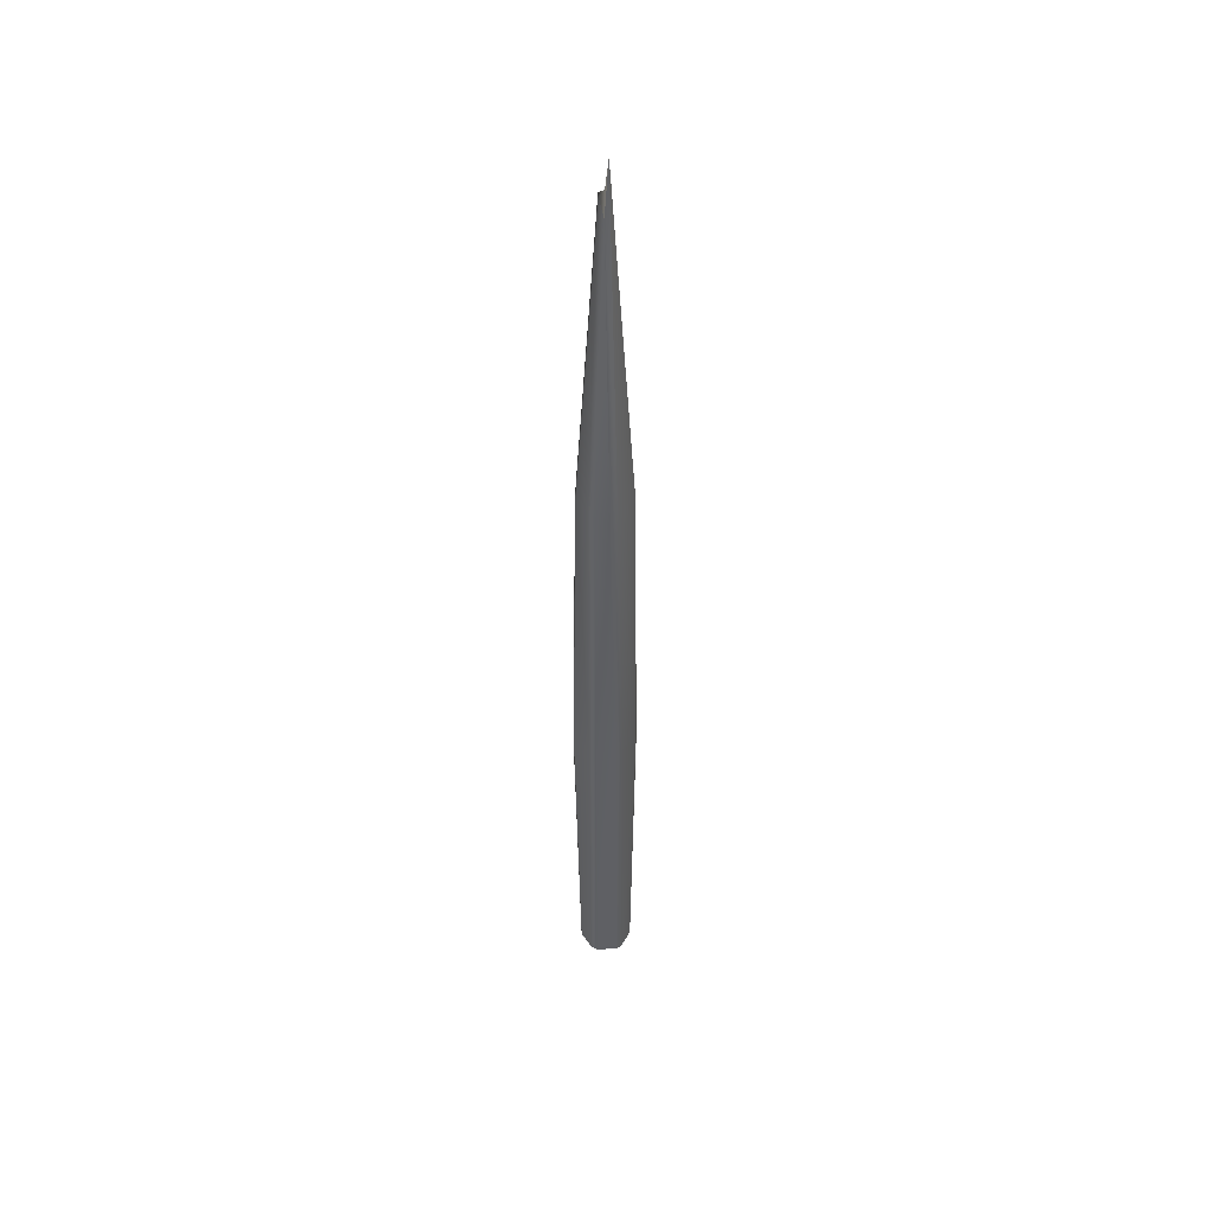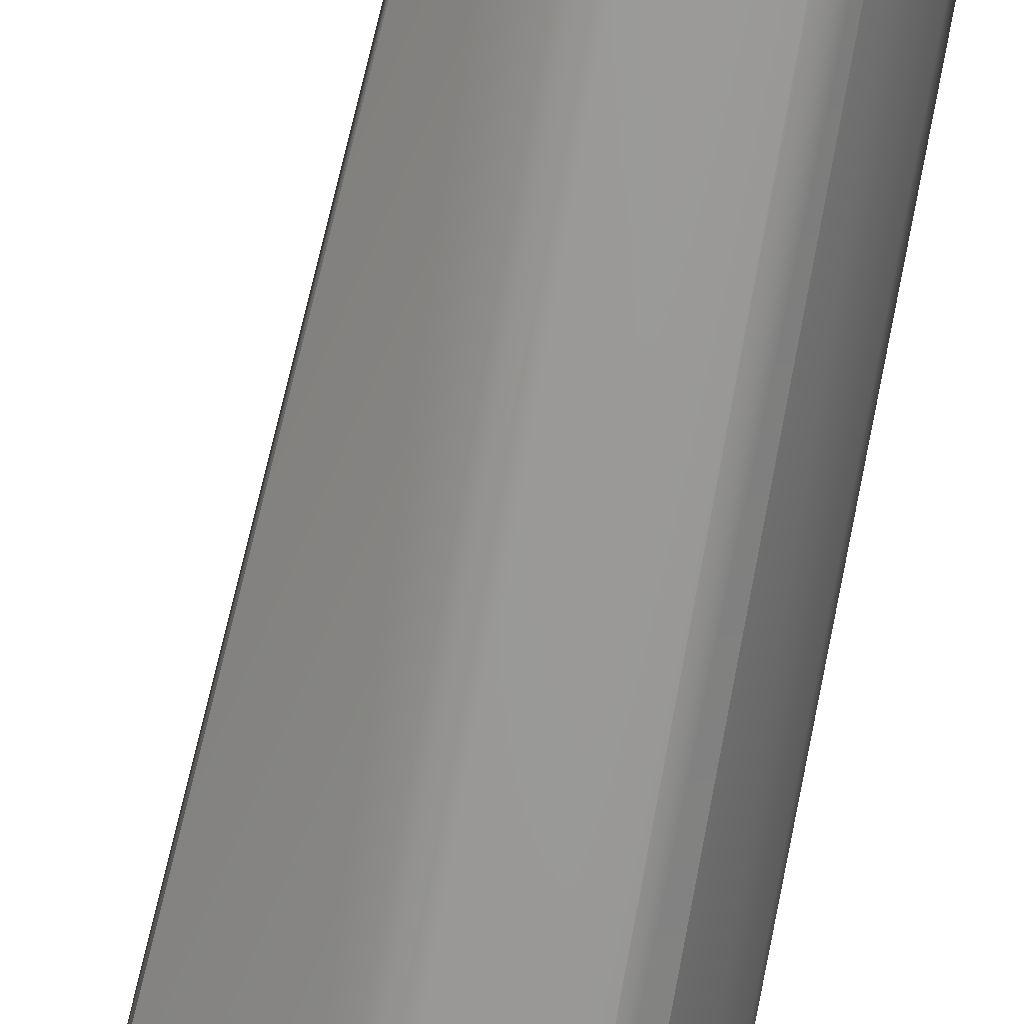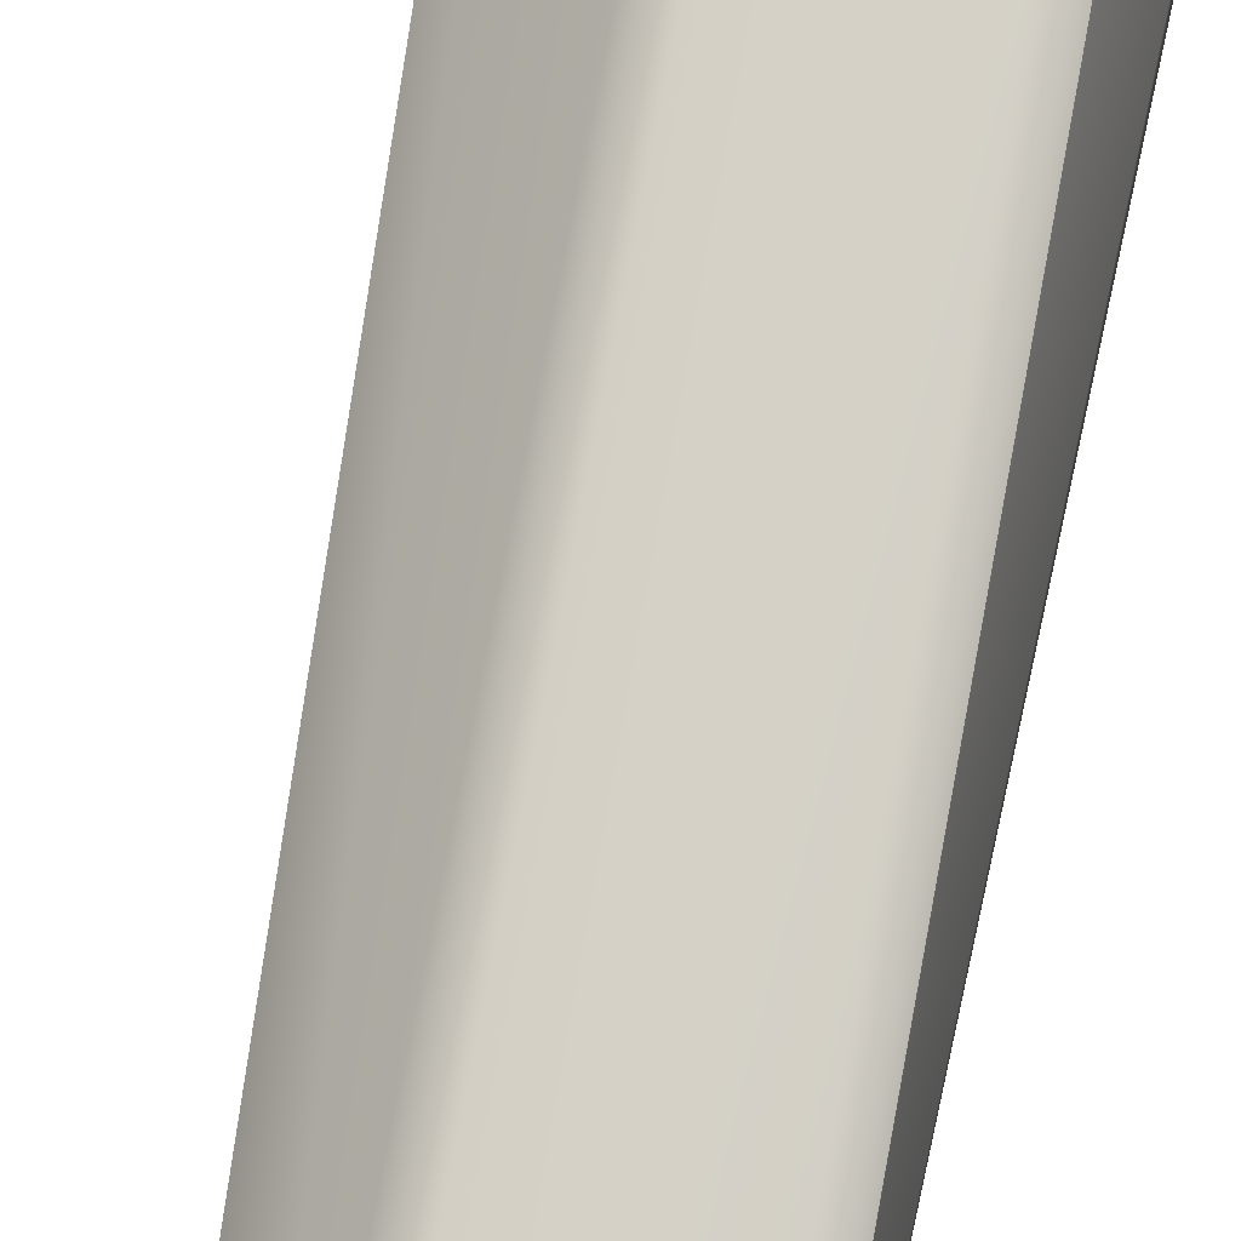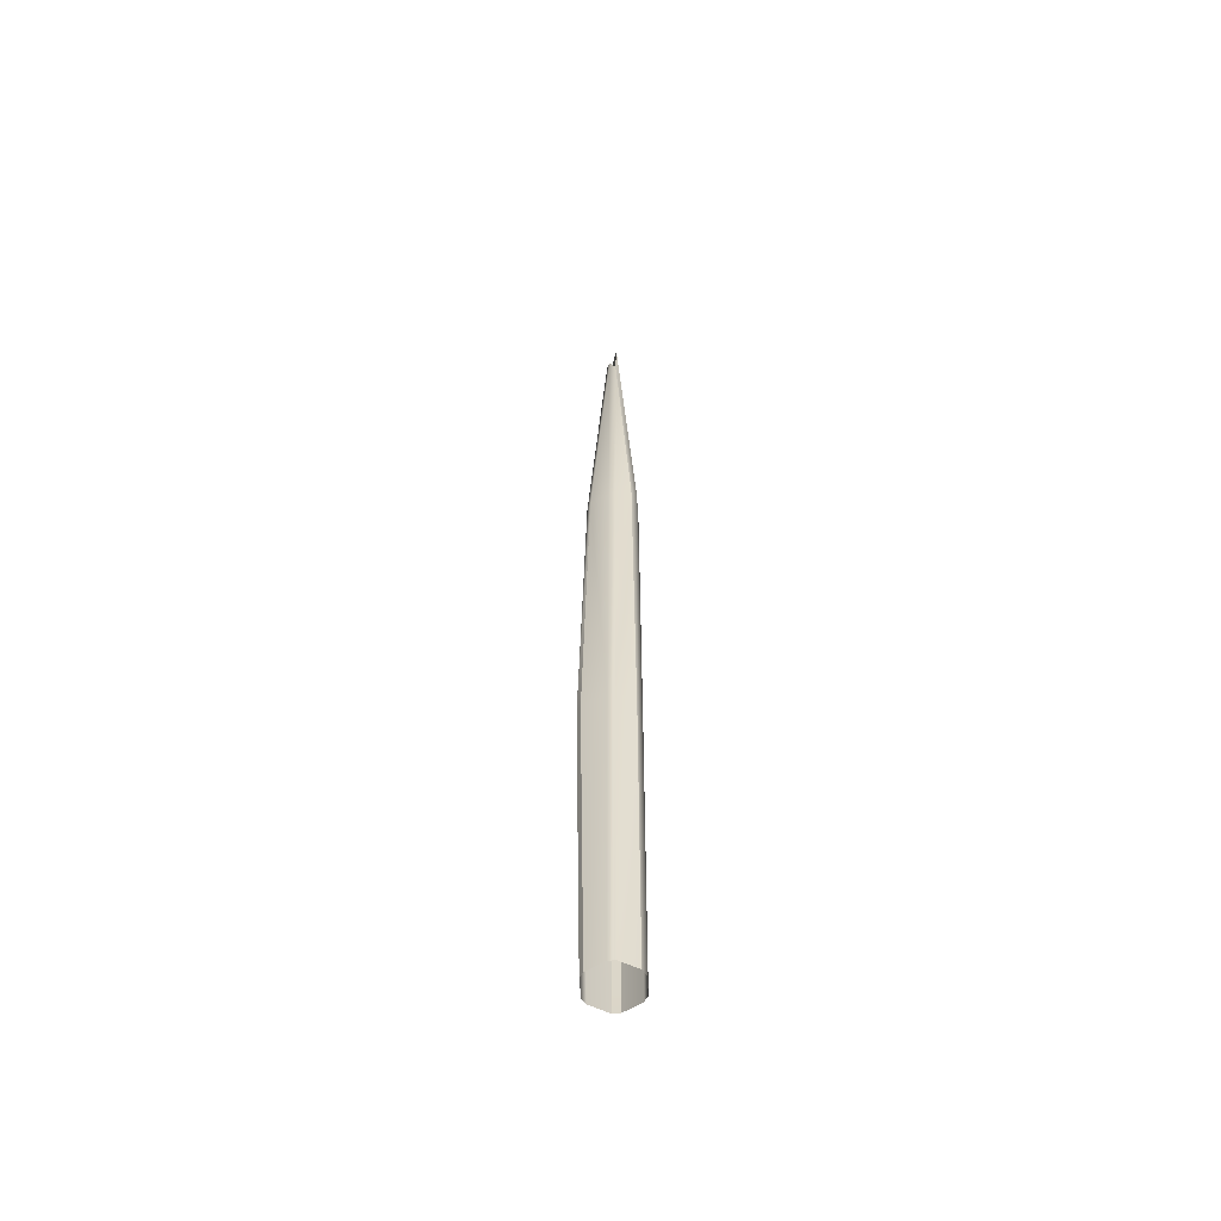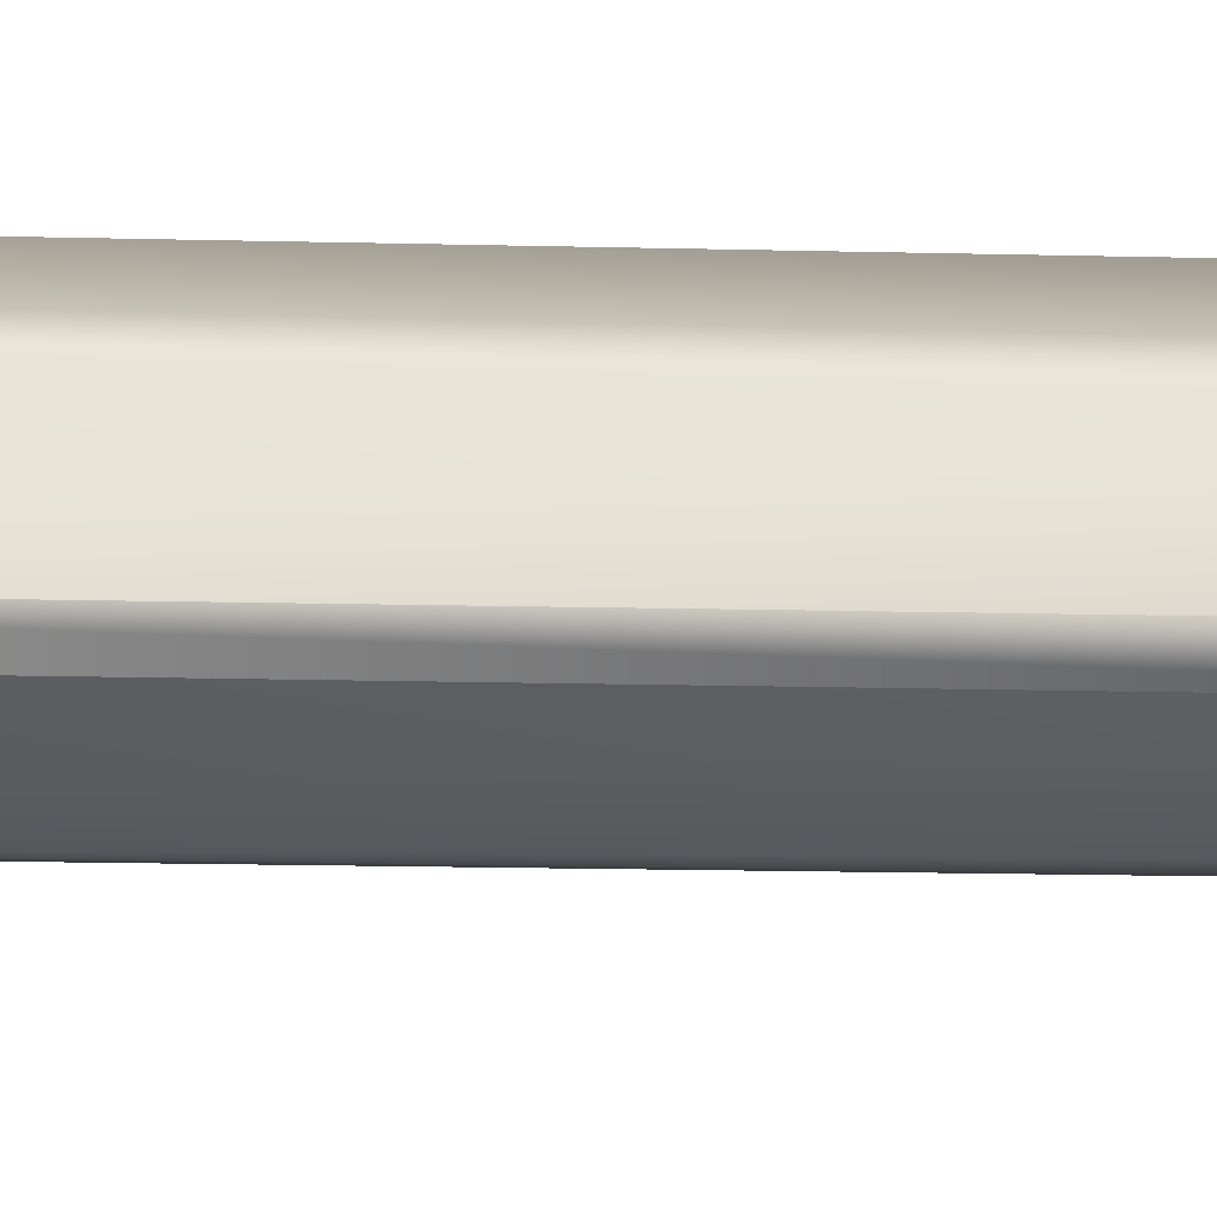
<metadata>
{"format":"obj","ext":"obj","renderer":"f3d","projection":"perspective","resolution":1024,"background":"white","views":[{"elev":45.7,"azim":-62.8,"up":"+Y"},{"elev":-67.8,"azim":170.3,"up":"+Z"},{"elev":78.5,"azim":-167.8,"up":"+Z"},{"elev":-55.7,"azim":-86.5,"up":"+Y"},{"elev":13.8,"azim":97.0,"up":"+Z"}]}
</metadata>
<code>
g default
v 0.0633 -0.3695 -0.2909
v 0.1119 -0.3696 -0.263
v -0.1474 -0.3693 -0.2628
v -0.09893 -0.3698 -0.2909
v -0.2284 -0.3691 -0.06544
v -0.2285 -0.3694 -0.1215
v -0.09869 -0.3691 0.103
v -0.1473 -0.3694 0.07509
v 0.1129 -0.3694 0.07482
v 0.06441 -0.3695 0.103
v 0.1958 -0.3704 -0.1217
v 0.1959 -0.3707 -0.06567
v 0.06306 4.809 -0.2907
v 0.1122 4.809 -0.2623
v -0.1475 4.809 -0.2623
v -0.09843 4.809 -0.2907
v -0.2454 4.808 -0.06432
v -0.23 4.808 -0.1189
v -0.2076 4.809 0.103
v -0.2472 4.809 0.06244
v 0.1127 4.809 0.07464
v 0.06364 4.809 0.103
v 0.1949 4.809 -0.1219
v 0.1949 4.809 -0.06522
v 0.1178 2.186 -0.3219
v 0.06571 2.184 -0.3398
v -0.09749 2.186 -0.3398
v -0.1452 2.186 -0.3092
v -0.2313 2.186 -0.1226
v -0.2287 2.186 -0.06593
v -0.1475 2.186 0.07464
v -0.09843 2.186 0.103
v 0.1207 2.186 0.103
v 0.1713 2.186 0.08542
v 0.361 2.186 -0.06549
v 0.3614 2.186 -0.1222
v 0.02486 7.324 -0.1181
v -0.01768 7.324 -0.1427
v -0.06023 7.324 -0.1181
v -0.08389 7.196 -0.06523
v -0.02738 7.608 -0.06124
v 0.02486 7.324 -0.069
g Spike_Mine_2
f 2 1 26 25
f 4 3 28 27
f 6 5 30 29
f 8 7 32 31
f 10 9 34 33
f 12 11 36 35
f 13 14 25 26
f 13 16 38
f 13 38 37 14
f 23 14 37
f 15 16 27 28
f 15 18 39
f 15 39 38 16
f 17 18 29 30
f 17 20 40
f 17 40 39 18
f 19 20 31 32
f 19 22 41
f 19 41 40 20
f 21 22 33 34
f 21 24 42
f 21 42 41 22
f 23 24 35 36
f 23 37 42 24
f 23 36 25 14
f 13 26 27 16
f 15 28 29 18
f 17 30 31 20
f 19 32 33 22
f 21 34 35 24
f 1 4 27 26
f 3 6 29 28
f 5 8 31 30
f 7 10 33 32
f 9 12 35 34
f 11 2 25 36
f 37 38 39 40 41 42

</code>
